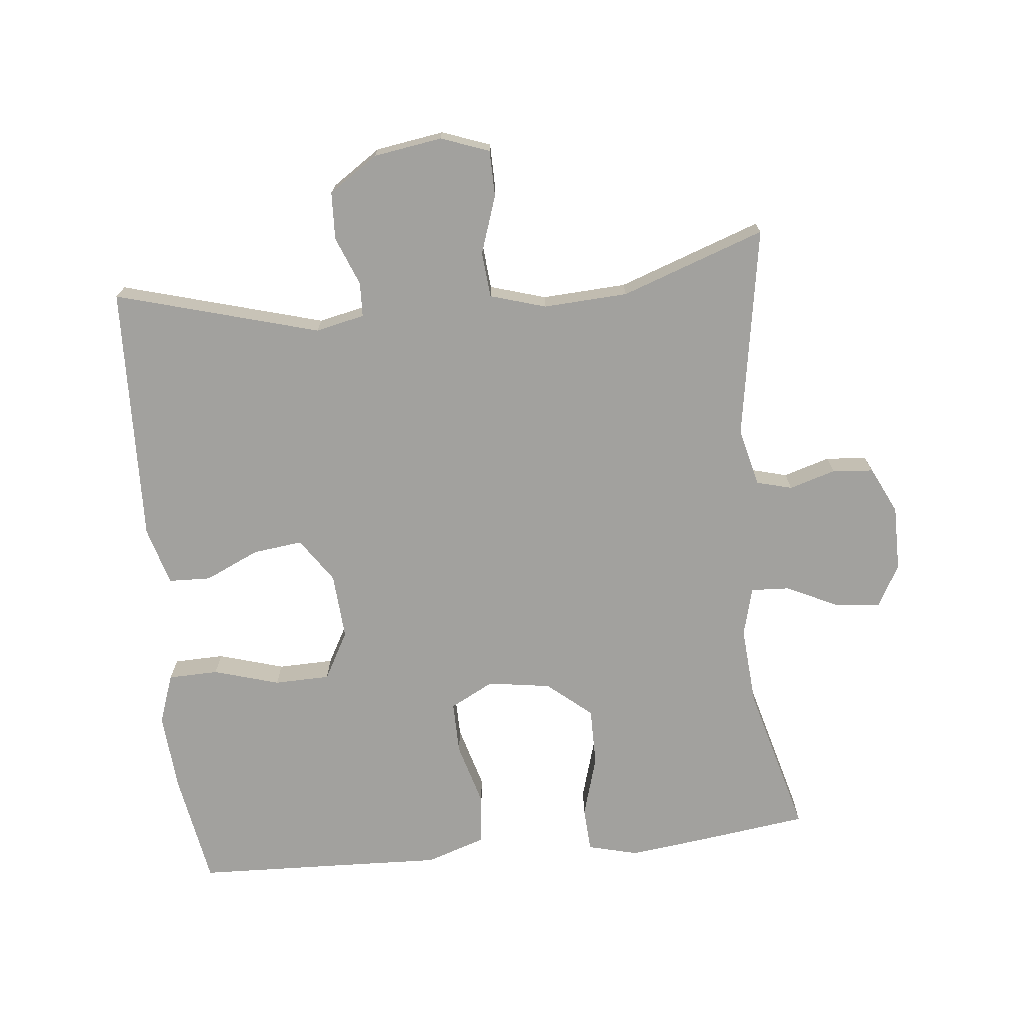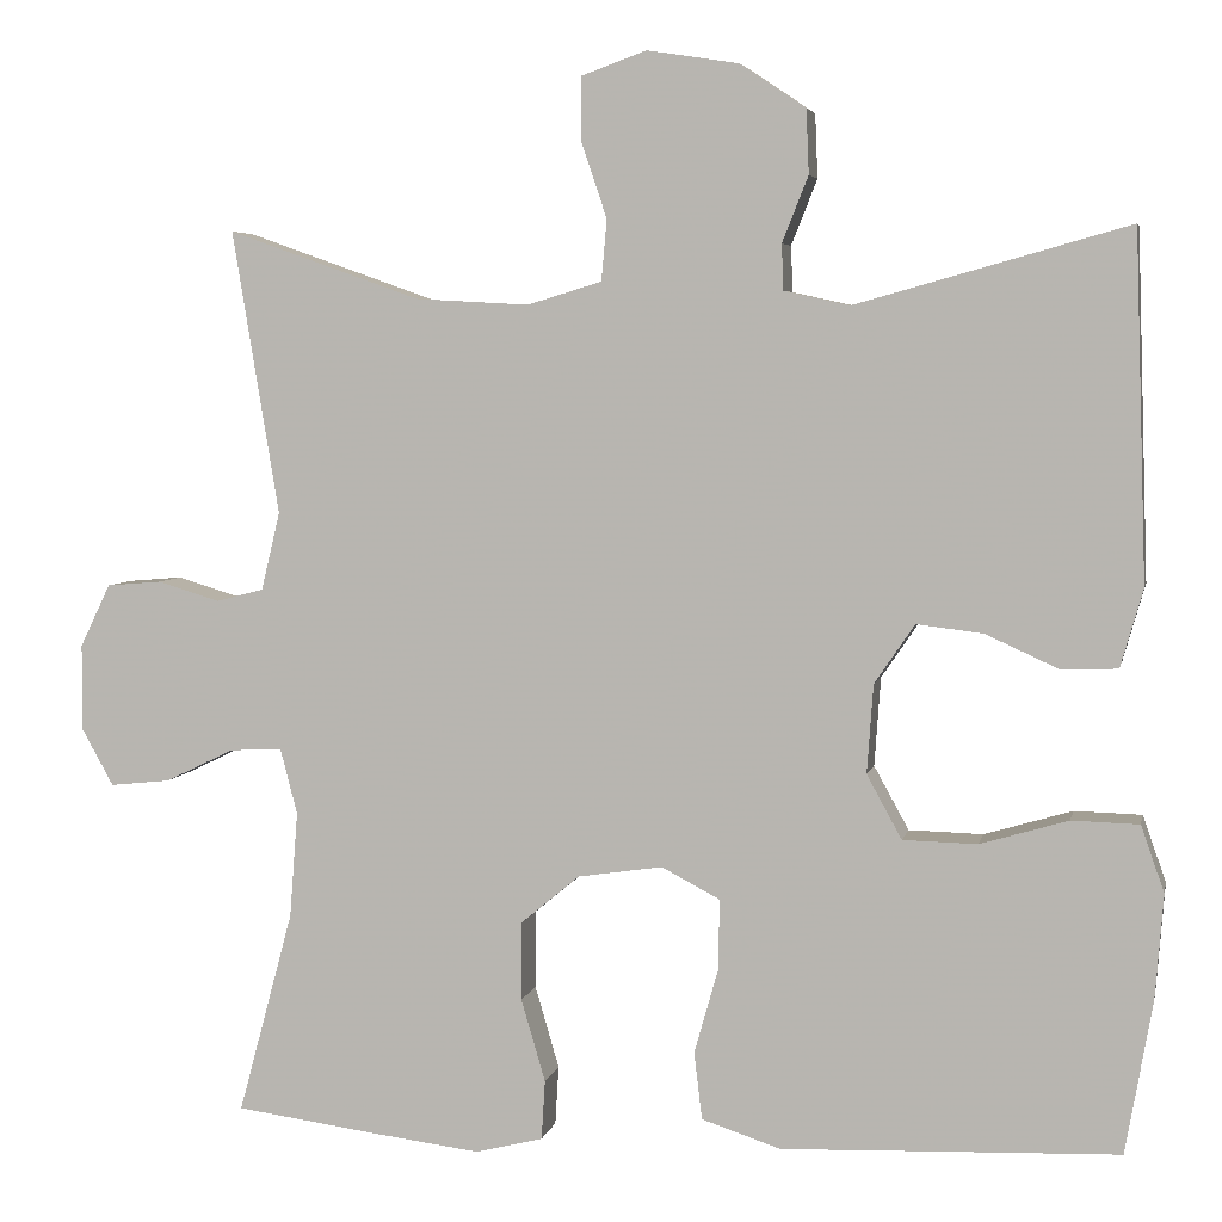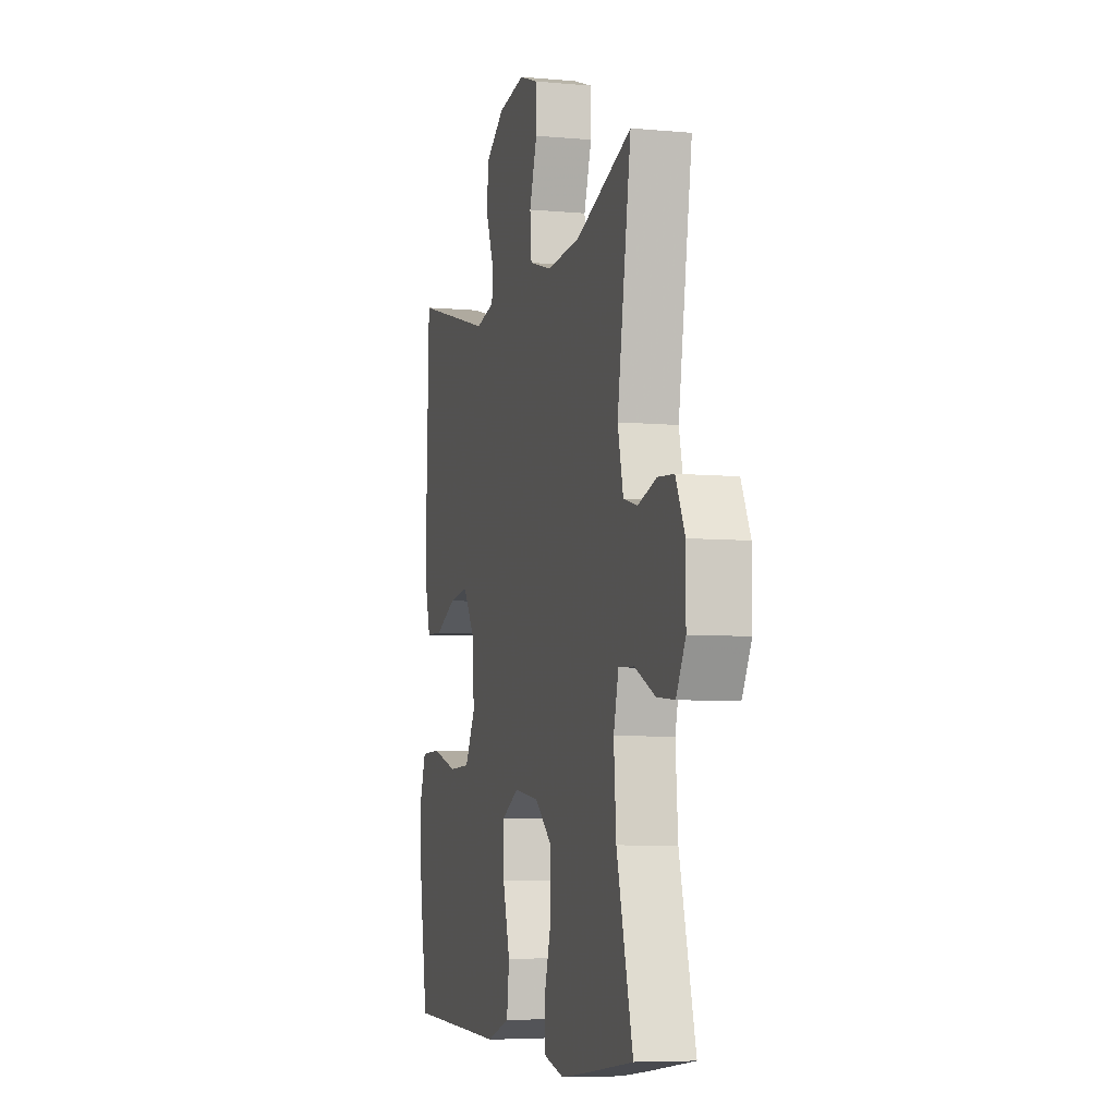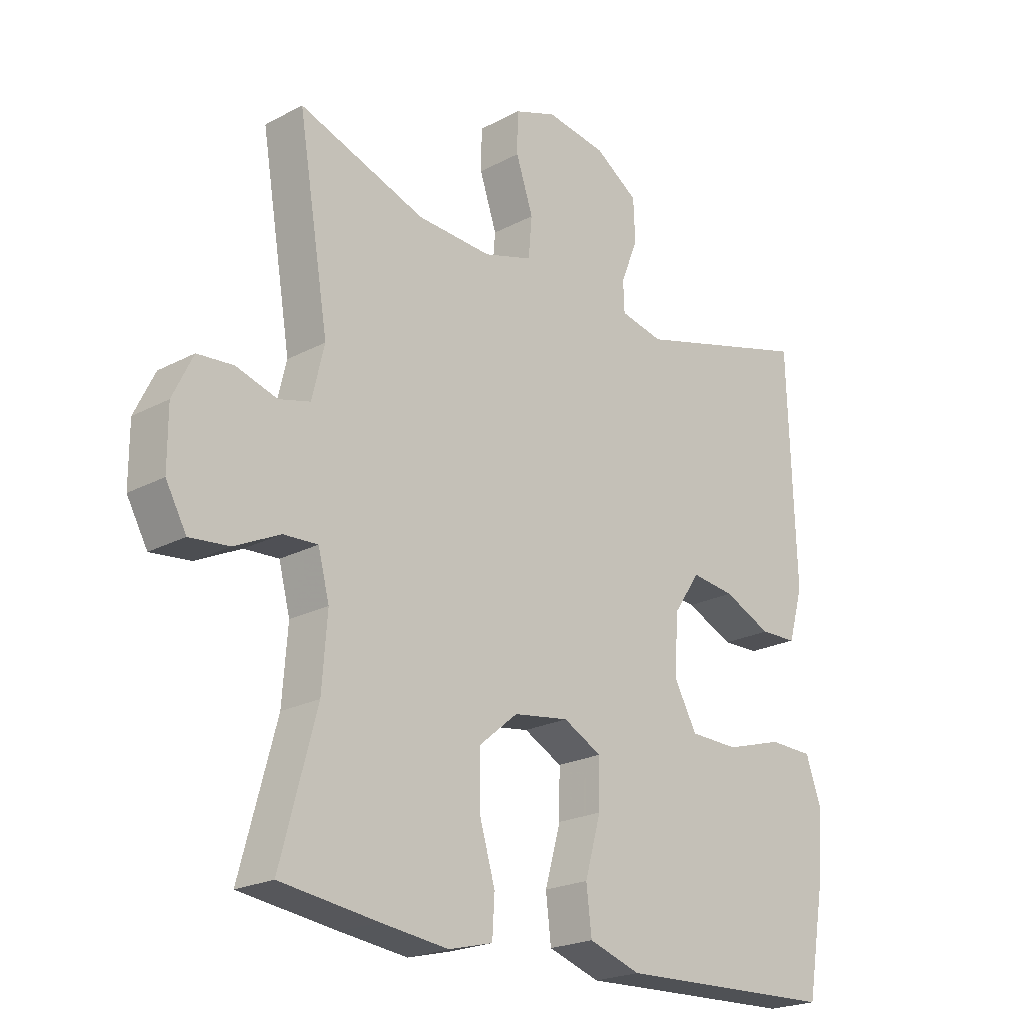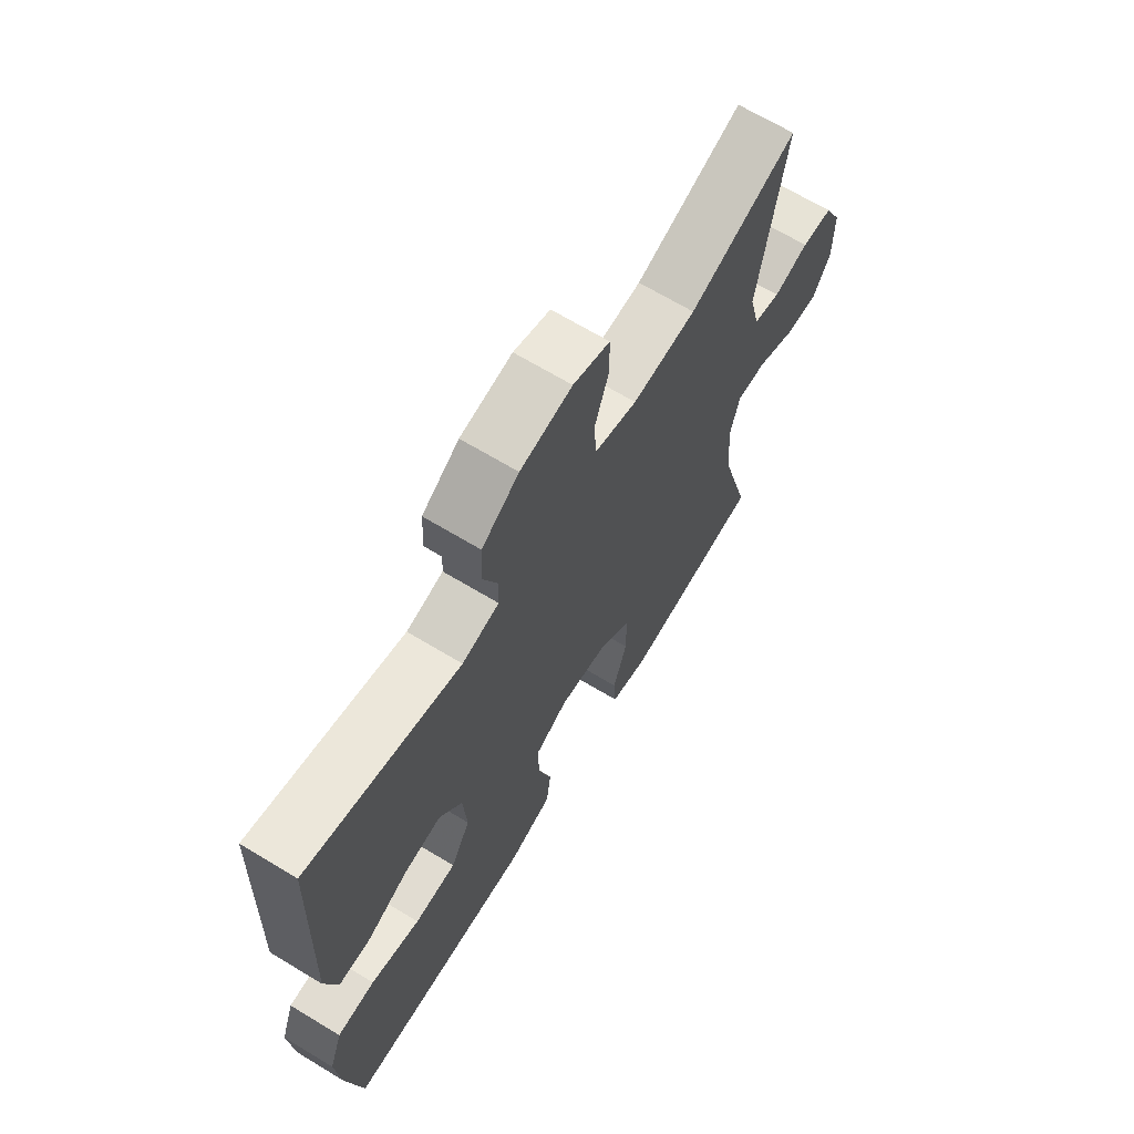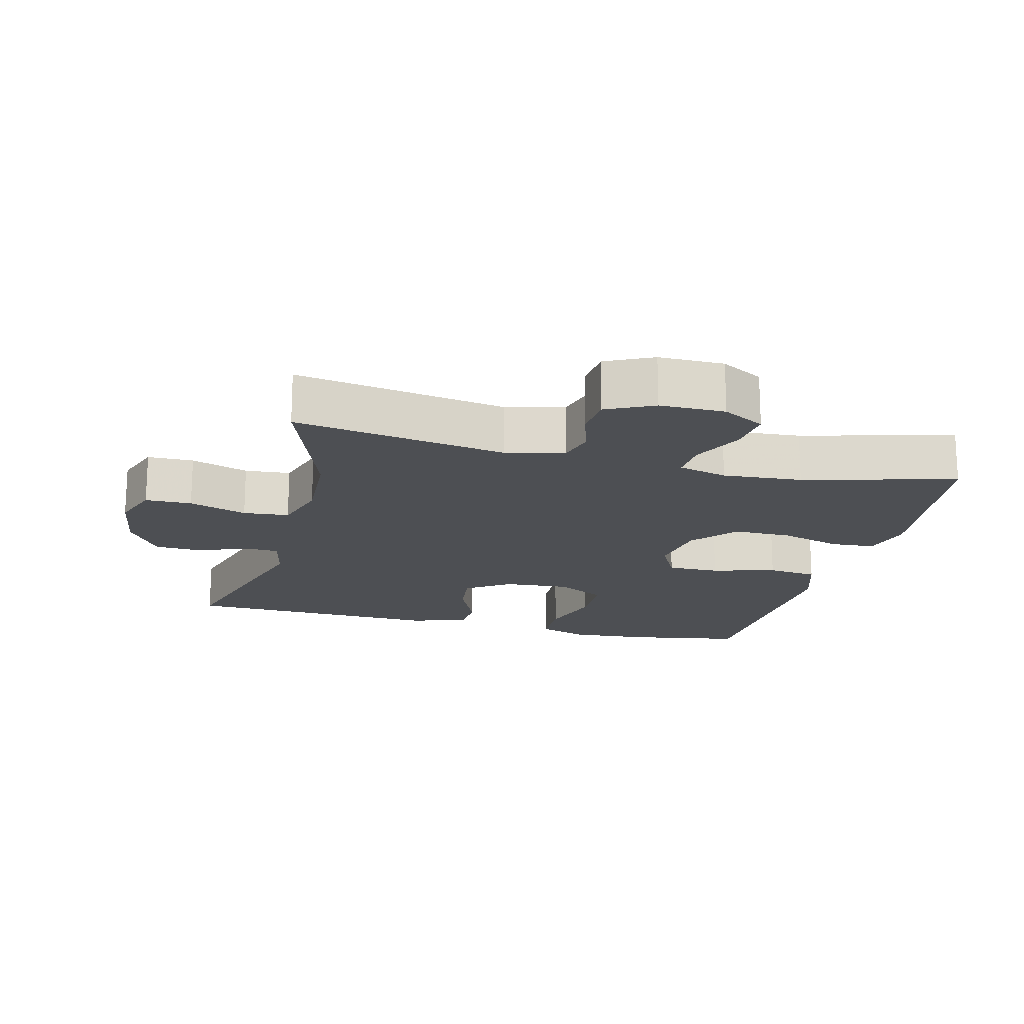
<metadata>
{"format":"obj","ext":"obj","renderer":"f3d","projection":"perspective","resolution":1024,"background":"white","views":[{"elev":-72.1,"azim":5.8,"up":"+Y"},{"elev":4.8,"azim":-168.3,"up":"+Z"},{"elev":-6.4,"azim":74.7,"up":"+Z"},{"elev":-21.7,"azim":133.2,"up":"+Z"},{"elev":67.6,"azim":-58.8,"up":"+Z"},{"elev":-17.7,"azim":75.7,"up":"+Y"}]}
</metadata>
<code>
v 0.5 0.07 -0.5
v 0.335 0.07 -0.522
v 0.221 0.07 -0.536
v 0.146 0.07 -0.517
v 0.142 0.07 -0.451
v 0.169 0.07 -0.359
v 0.169 0.07 -0.272
v 0.103 0.07 -0.217
v 0.009 0.07 -0.203
v -0.056 0.07 -0.237
v -0.055 0.07 -0.315
v -0.028 0.07 -0.41
v -0.037 0.07 -0.485
v -0.125 0.07 -0.514
v -0.255 0.07 -0.509
v -0.5 0.07 -0.5
v -0.53 0.07 -0.329
v -0.539 0.07 -0.213
v -0.513 0.07 -0.139
v -0.438 0.07 -0.137
v -0.34 0.07 -0.166
v -0.257 0.07 -0.164
v -0.218 0.07 -0.093
v -0.225 0.07 0.006
v -0.27 0.07 0.072
v -0.344 0.07 0.063
v -0.425 0.07 0.026
v -0.488 0.07 0.028
v -0.513 0.07 0.115
v -0.5 0.07 0.5
v -0.197 0.07 0.415
v -0.124 0.07 0.431
v -0.122 0.07 0.482
v -0.151 0.07 0.555
v -0.148 0.07 0.626
v -0.075 0.07 0.675
v 0.027 0.07 0.691
v 0.099 0.07 0.665
v 0.1 0.07 0.596
v 0.071 0.07 0.51
v 0.077 0.07 0.442
v 0.16 0.07 0.417
v 0.286 0.07 0.424
v 0.5 0.07 0.5
v 0.448 0.07 0.185
v 0.469 0.07 0.098
v 0.522 0.07 0.084
v 0.591 0.07 0.105
v 0.652 0.07 0.1
v 0.686 0.07 0.03
v 0.686 0.07 -0.067
v 0.651 0.07 -0.13
v 0.584 0.07 -0.123
v 0.507 0.07 -0.086
v 0.449 0.07 -0.083
v 0.43 0.07 -0.156
v 0.439 0.07 -0.274
v 0.5 0 -0.5
v 0.335 0 -0.522
v 0.221 0 -0.536
v 0.146 0 -0.517
v 0.142 0 -0.451
v 0.169 0 -0.359
v 0.169 0 -0.272
v 0.103 0 -0.217
v 0.009 0 -0.203
v -0.056 0 -0.237
v -0.055 0 -0.315
v -0.028 0 -0.41
v -0.037 0 -0.485
v -0.125 0 -0.514
v -0.255 0 -0.509
v -0.5 0 -0.5
v -0.53 0 -0.329
v -0.539 0 -0.213
v -0.513 0 -0.139
v -0.438 0 -0.137
v -0.34 0 -0.166
v -0.257 0 -0.164
v -0.218 0 -0.093
v -0.225 0 0.006
v -0.27 0 0.072
v -0.344 0 0.063
v -0.425 0 0.026
v -0.488 0 0.028
v -0.513 0 0.115
v -0.5 0 0.5
v -0.197 0 0.415
v -0.124 0 0.431
v -0.122 0 0.482
v -0.151 0 0.555
v -0.148 0 0.626
v -0.075 0 0.675
v 0.027 0 0.691
v 0.099 0 0.665
v 0.1 0 0.596
v 0.071 0 0.51
v 0.077 0 0.442
v 0.16 0 0.417
v 0.286 0 0.424
v 0.5 0 0.5
v 0.448 0 0.185
v 0.469 0 0.098
v 0.522 0 0.084
v 0.591 0 0.105
v 0.652 0 0.1
v 0.686 0 0.03
v 0.686 0 -0.067
v 0.651 0 -0.13
v 0.584 0 -0.123
v 0.507 0 -0.086
v 0.449 0 -0.083
v 0.43 0 -0.156
v 0.439 0 -0.274
f 52 53 54
f 51 52 54
f 50 51 54
f 49 50 54
f 48 49 54
f 47 48 54
f 46 47 54 55
f 45 46 55 56
f 43 44 45
f 42 43 45 56
f 38 39 40
f 37 38 40
f 36 37 40
f 35 36 40
f 34 35 40
f 33 34 40
f 32 33 40 41
f 42 56 57
f 41 42 57
f 32 41 57
f 31 32 57
f 29 30 31
f 28 29 31
f 27 28 31
f 26 27 31
f 19 20 21
f 18 19 21
f 17 18 21
f 16 17 21
f 15 16 21
f 15 21 22
f 14 15 22
f 13 14 22
f 12 13 22
f 11 12 22
f 10 11 22 23
f 4 5 6
f 3 4 6
f 2 3 6
f 1 2 6
f 57 1 6
f 57 6 7
f 31 57 7 8
f 25 26 31
f 31 8 9
f 25 31 9
f 24 25 9
f 9 10 23 24
f 111 110 109
f 111 109 108
f 111 108 107
f 111 107 106
f 111 106 105
f 111 105 104
f 112 111 104 103
f 113 112 103 102
f 102 101 100
f 113 102 100 99
f 97 96 95
f 97 95 94
f 97 94 93
f 97 93 92
f 97 92 91
f 97 91 90
f 98 97 90 89
f 114 113 99
f 114 99 98
f 114 98 89
f 114 89 88
f 88 87 86
f 88 86 85
f 88 85 84
f 88 84 83
f 78 77 76
f 78 76 75
f 78 75 74
f 78 74 73
f 78 73 72
f 79 78 72
f 79 72 71
f 79 71 70
f 79 70 69
f 79 69 68
f 80 79 68 67
f 63 62 61
f 63 61 60
f 63 60 59
f 63 59 58
f 63 58 114
f 64 63 114
f 65 64 114 88
f 88 83 82
f 66 65 88
f 66 88 82
f 66 82 81
f 81 80 67 66
f 1 58 59 2
f 2 59 60 3
f 3 60 61 4
f 4 61 62 5
f 5 62 63 6
f 6 63 64 7
f 7 64 65 8
f 8 65 66 9
f 9 66 67 10
f 10 67 68 11
f 11 68 69 12
f 12 69 70 13
f 13 70 71 14
f 14 71 72 15
f 15 72 73 16
f 16 73 74 17
f 17 74 75 18
f 18 75 76 19
f 19 76 77 20
f 20 77 78 21
f 21 78 79 22
f 22 79 80 23
f 23 80 81 24
f 24 81 82 25
f 25 82 83 26
f 26 83 84 27
f 27 84 85 28
f 28 85 86 29
f 29 86 87 30
f 30 87 88 31
f 31 88 89 32
f 32 89 90 33
f 33 90 91 34
f 34 91 92 35
f 35 92 93 36
f 36 93 94 37
f 37 94 95 38
f 38 95 96 39
f 39 96 97 40
f 40 97 98 41
f 41 98 99 42
f 42 99 100 43
f 43 100 101 44
f 44 101 102 45
f 45 102 103 46
f 46 103 104 47
f 47 104 105 48
f 48 105 106 49
f 49 106 107 50
f 50 107 108 51
f 51 108 109 52
f 52 109 110 53
f 53 110 111 54
f 54 111 112 55
f 55 112 113 56
f 56 113 114 57
f 57 114 58 1

</code>
